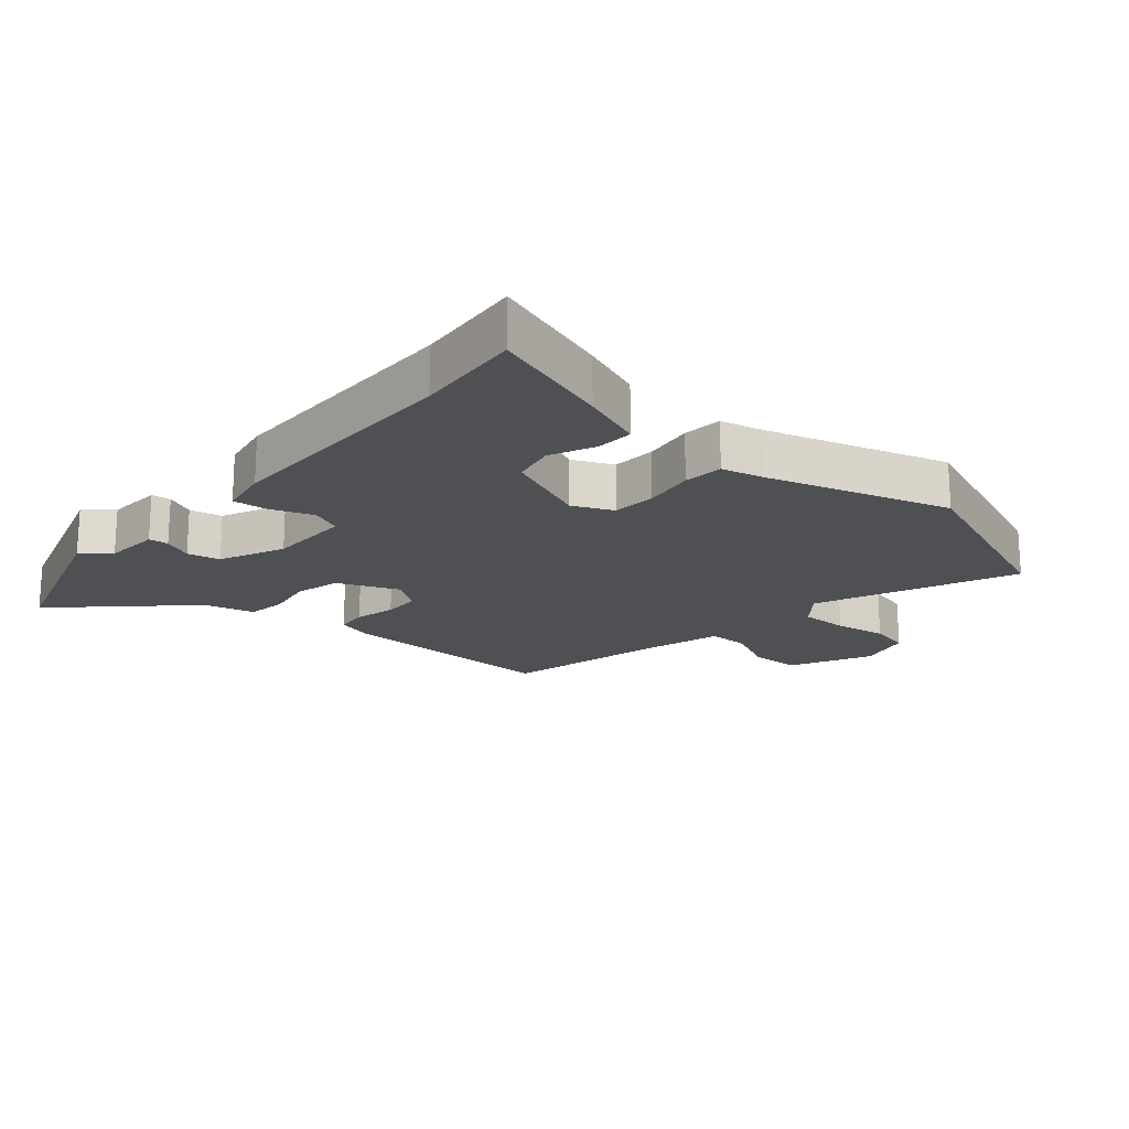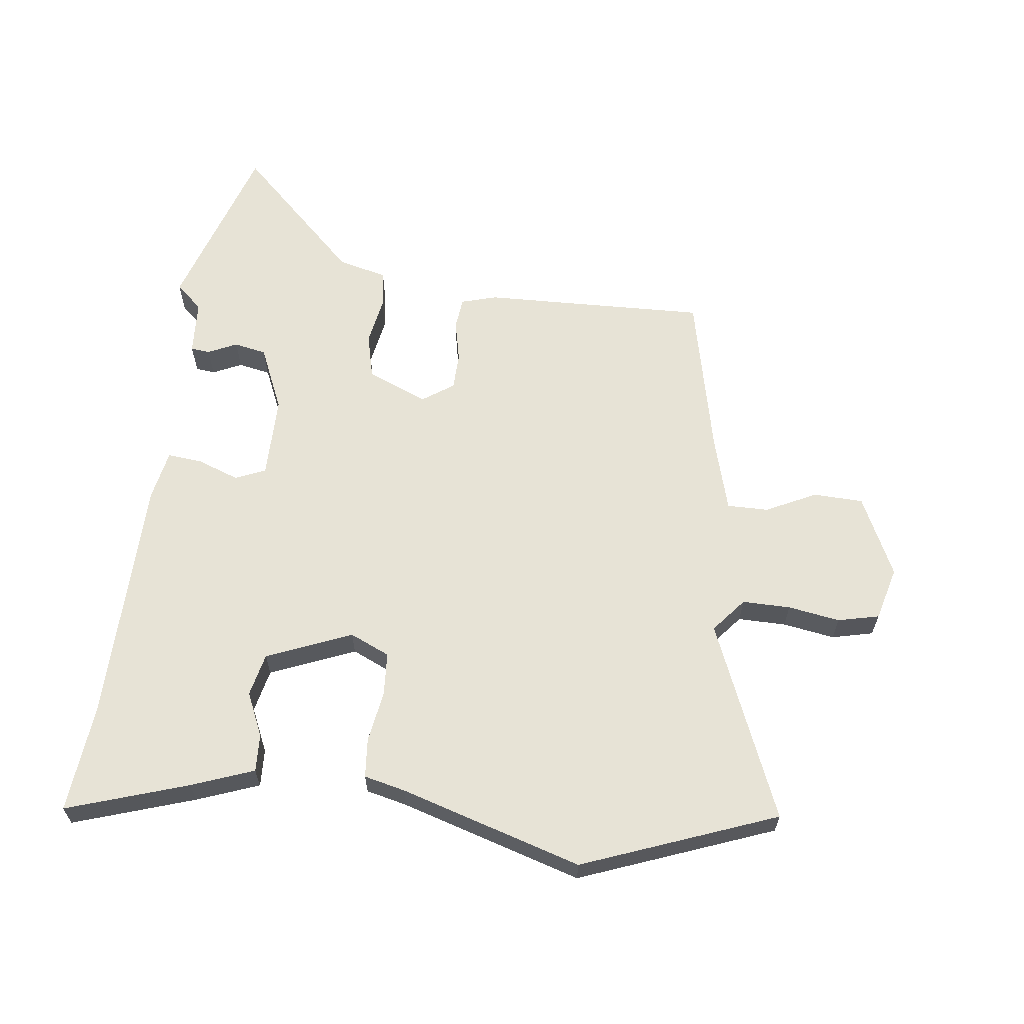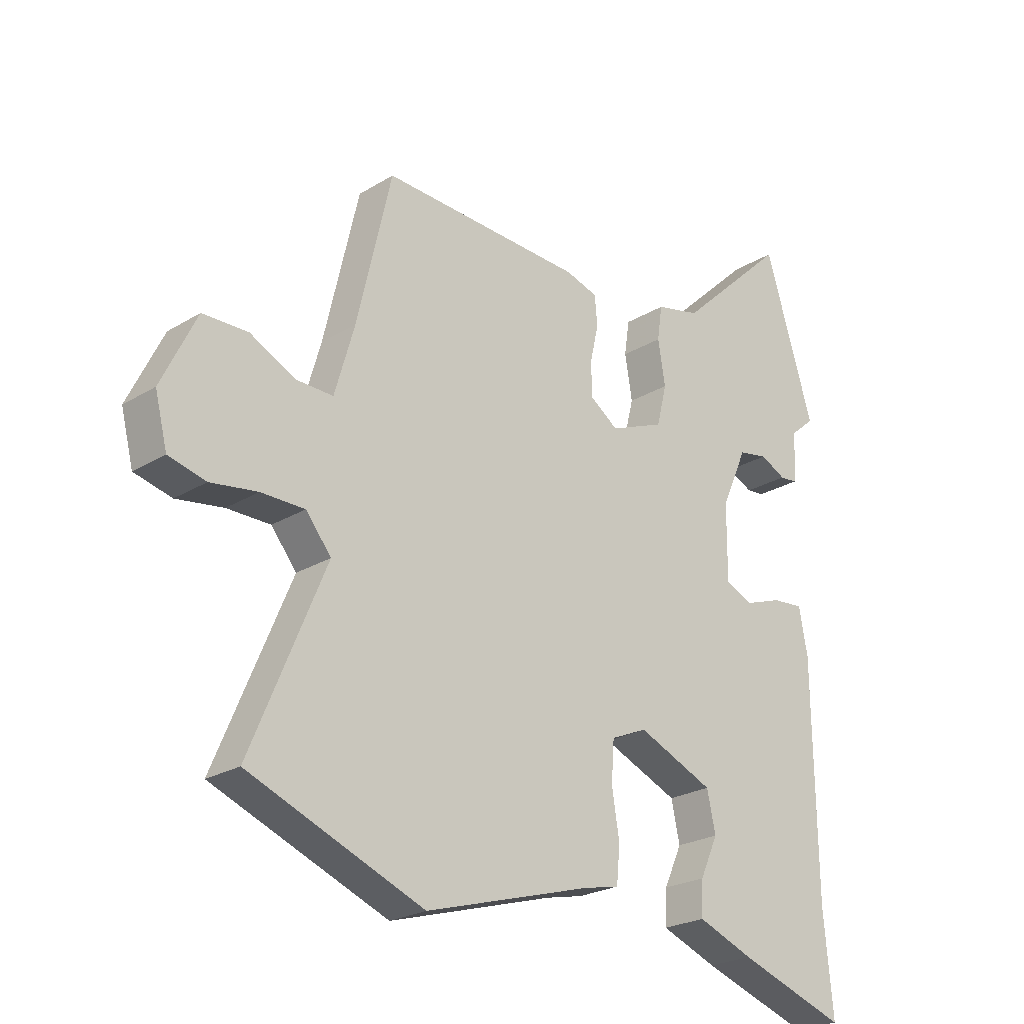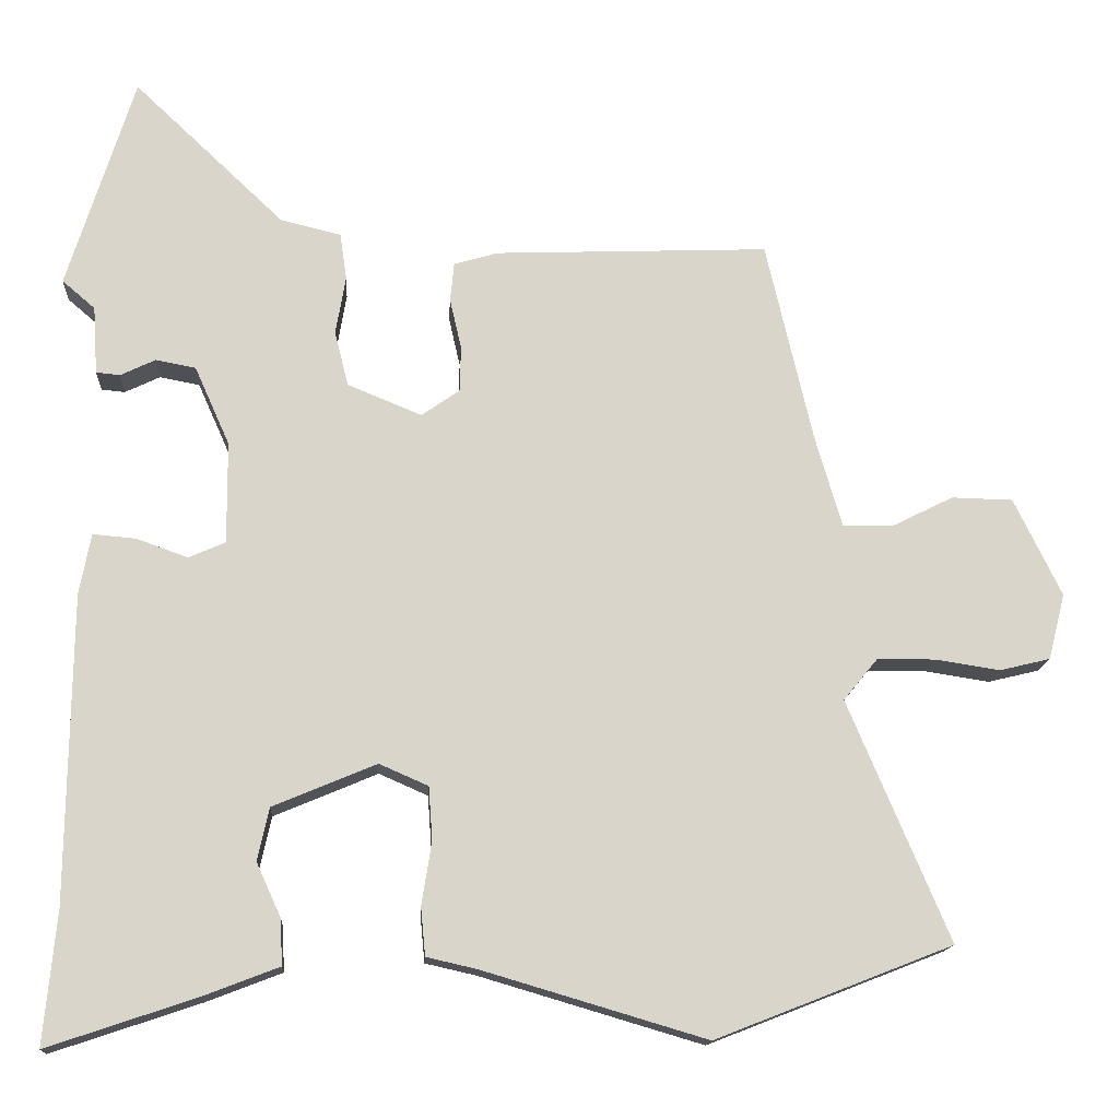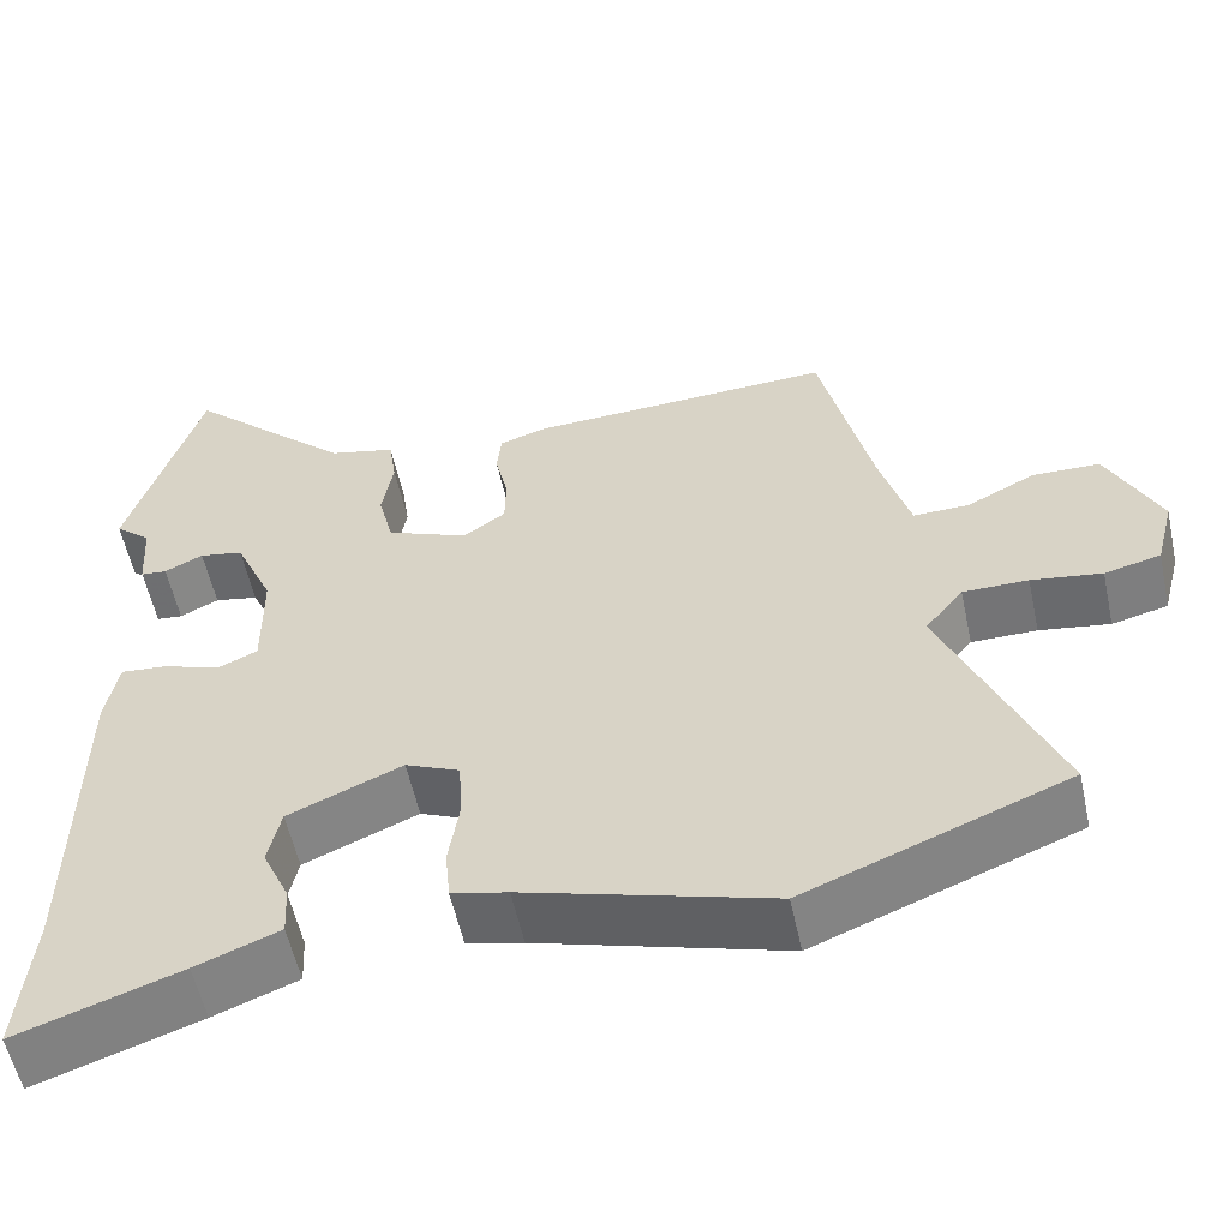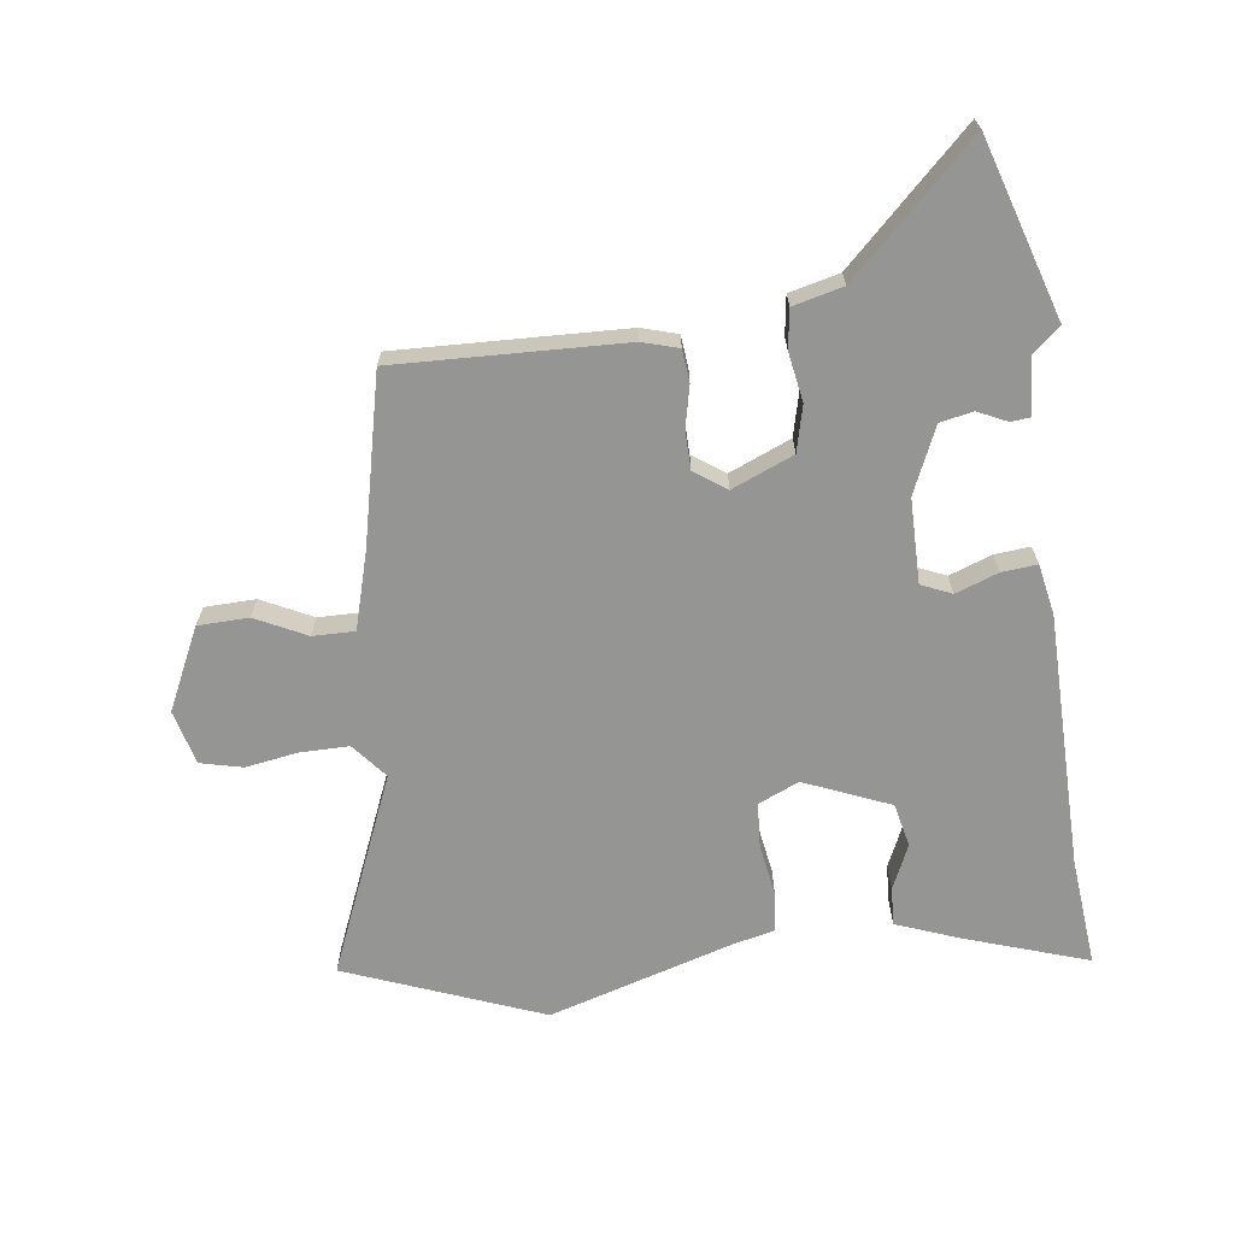
<metadata>
{"format":"obj","ext":"obj","renderer":"f3d","projection":"perspective","resolution":1024,"background":"white","views":[{"elev":-18.7,"azim":139.4,"up":"+Y"},{"elev":62.7,"azim":-172.5,"up":"+Y"},{"elev":-24.0,"azim":-44.7,"up":"+Z"},{"elev":-15.0,"azim":176.5,"up":"+Z"},{"elev":-56.3,"azim":-167.8,"up":"+Z"},{"elev":-67.4,"azim":7.7,"up":"+Y"}]}
</metadata>
<code>
v 0.44 0.07 0.693
v 0.527 0.07 0.413
v 0.484 0.07 0.376
v 0.478 0.07 0.287
v 0.447 0.07 0.284
v 0.401 0.07 0.306
v 0.349 0.07 0.296
v 0.303 0.07 0.193
v 0.302 0.07 0.06
v 0.35 0.07 0.039
v 0.417 0.07 0.063
v 0.473 0.07 0.068
v 0.488 0.07 -0.012
v 0.492 0.07 -0.413
v 0.508 0.07 -0.586
v 0.315 0.07 -0.521
v 0.216 0.07 -0.483
v 0.219 0.07 -0.423
v 0.251 0.07 -0.353
v 0.236 0.07 -0.284
v 0.101 0.07 -0.227
v 0.037 0.07 -0.255
v 0.032 0.07 -0.325
v 0.045 0.07 -0.407
v 0.039 0.07 -0.47
v -0.027 0.07 -0.485
v -0.318 0.07 -0.571
v -0.627 0.07 -0.45
v -0.495 0.07 -0.137
v -0.54 0.07 -0.082
v -0.617 0.07 -0.082
v -0.7 0.07 -0.095
v -0.766 0.07 -0.079
v -0.788 0.07 0.007
v -0.726 0.07 0.135
v -0.646 0.07 0.137
v -0.566 0.07 0.097
v -0.5 0.07 0.096
v -0.465 0.07 0.217
v -0.404 0.07 0.48
v -0.045 0.07 0.466
v 0.012 0.07 0.449
v 0.017 0.07 0.398
v 0.002 0.07 0.332
v 0.003 0.07 0.272
v 0.053 0.07 0.237
v 0.15 0.07 0.277
v 0.168 0.07 0.349
v 0.155 0.07 0.426
v 0.164 0.07 0.487
v 0.243 0.07 0.506
v 0.44 0 0.693
v 0.527 0 0.413
v 0.484 0 0.376
v 0.478 0 0.287
v 0.447 0 0.284
v 0.401 0 0.306
v 0.349 0 0.296
v 0.303 0 0.193
v 0.302 0 0.06
v 0.35 0 0.039
v 0.417 0 0.063
v 0.473 0 0.068
v 0.488 0 -0.012
v 0.492 0 -0.413
v 0.508 0 -0.586
v 0.315 0 -0.521
v 0.216 0 -0.483
v 0.219 0 -0.423
v 0.251 0 -0.353
v 0.236 0 -0.284
v 0.101 0 -0.227
v 0.037 0 -0.255
v 0.032 0 -0.325
v 0.045 0 -0.407
v 0.039 0 -0.47
v -0.027 0 -0.485
v -0.318 0 -0.571
v -0.627 0 -0.45
v -0.495 0 -0.137
v -0.54 0 -0.082
v -0.617 0 -0.082
v -0.7 0 -0.095
v -0.766 0 -0.079
v -0.788 0 0.007
v -0.726 0 0.135
v -0.646 0 0.137
v -0.566 0 0.097
v -0.5 0 0.096
v -0.465 0 0.217
v -0.404 0 0.48
v -0.045 0 0.466
v 0.012 0 0.449
v 0.017 0 0.398
v 0.002 0 0.332
v 0.003 0 0.272
v 0.053 0 0.237
v 0.15 0 0.277
v 0.168 0 0.349
v 0.155 0 0.426
v 0.164 0 0.487
v 0.243 0 0.506
f 48 49 50 51
f 47 48 51 1
f 41 42 43 44
f 39 40 41 44
f 38 39 44 45
f 34 35 36 37
f 34 37 38
f 31 32 33 34
f 30 31 34 38
f 29 30 38 45
f 26 27 28 29
f 23 24 25 26
f 22 23 26 29
f 21 22 29 45
f 16 17 18 19
f 14 15 16 19
f 14 19 20
f 13 14 20
f 10 11 12 13
f 10 13 20 21
f 3 4 5 6
f 3 6 7
f 47 1 2 3
f 46 47 3 7
f 21 45 46
f 9 10 21
f 8 9 21 46
f 7 8 46
f 102 101 100 99
f 52 102 99 98
f 95 94 93 92
f 95 92 91 90
f 96 95 90 89
f 88 87 86 85
f 89 88 85
f 85 84 83 82
f 89 85 82 81
f 96 89 81 80
f 80 79 78 77
f 77 76 75 74
f 80 77 74 73
f 96 80 73 72
f 70 69 68 67
f 70 67 66 65
f 71 70 65
f 71 65 64
f 64 63 62 61
f 72 71 64 61
f 57 56 55 54
f 58 57 54
f 54 53 52 98
f 58 54 98 97
f 97 96 72
f 72 61 60
f 97 72 60 59
f 97 59 58
f 1 52 53 2
f 2 53 54 3
f 3 54 55 4
f 4 55 56 5
f 5 56 57 6
f 6 57 58 7
f 7 58 59 8
f 8 59 60 9
f 9 60 61 10
f 10 61 62 11
f 11 62 63 12
f 12 63 64 13
f 13 64 65 14
f 14 65 66 15
f 15 66 67 16
f 16 67 68 17
f 17 68 69 18
f 18 69 70 19
f 19 70 71 20
f 20 71 72 21
f 21 72 73 22
f 22 73 74 23
f 23 74 75 24
f 24 75 76 25
f 25 76 77 26
f 26 77 78 27
f 27 78 79 28
f 28 79 80 29
f 29 80 81 30
f 30 81 82 31
f 31 82 83 32
f 32 83 84 33
f 33 84 85 34
f 34 85 86 35
f 35 86 87 36
f 36 87 88 37
f 37 88 89 38
f 38 89 90 39
f 39 90 91 40
f 40 91 92 41
f 41 92 93 42
f 42 93 94 43
f 43 94 95 44
f 44 95 96 45
f 45 96 97 46
f 46 97 98 47
f 47 98 99 48
f 48 99 100 49
f 49 100 101 50
f 50 101 102 51
f 51 102 52 1

</code>
